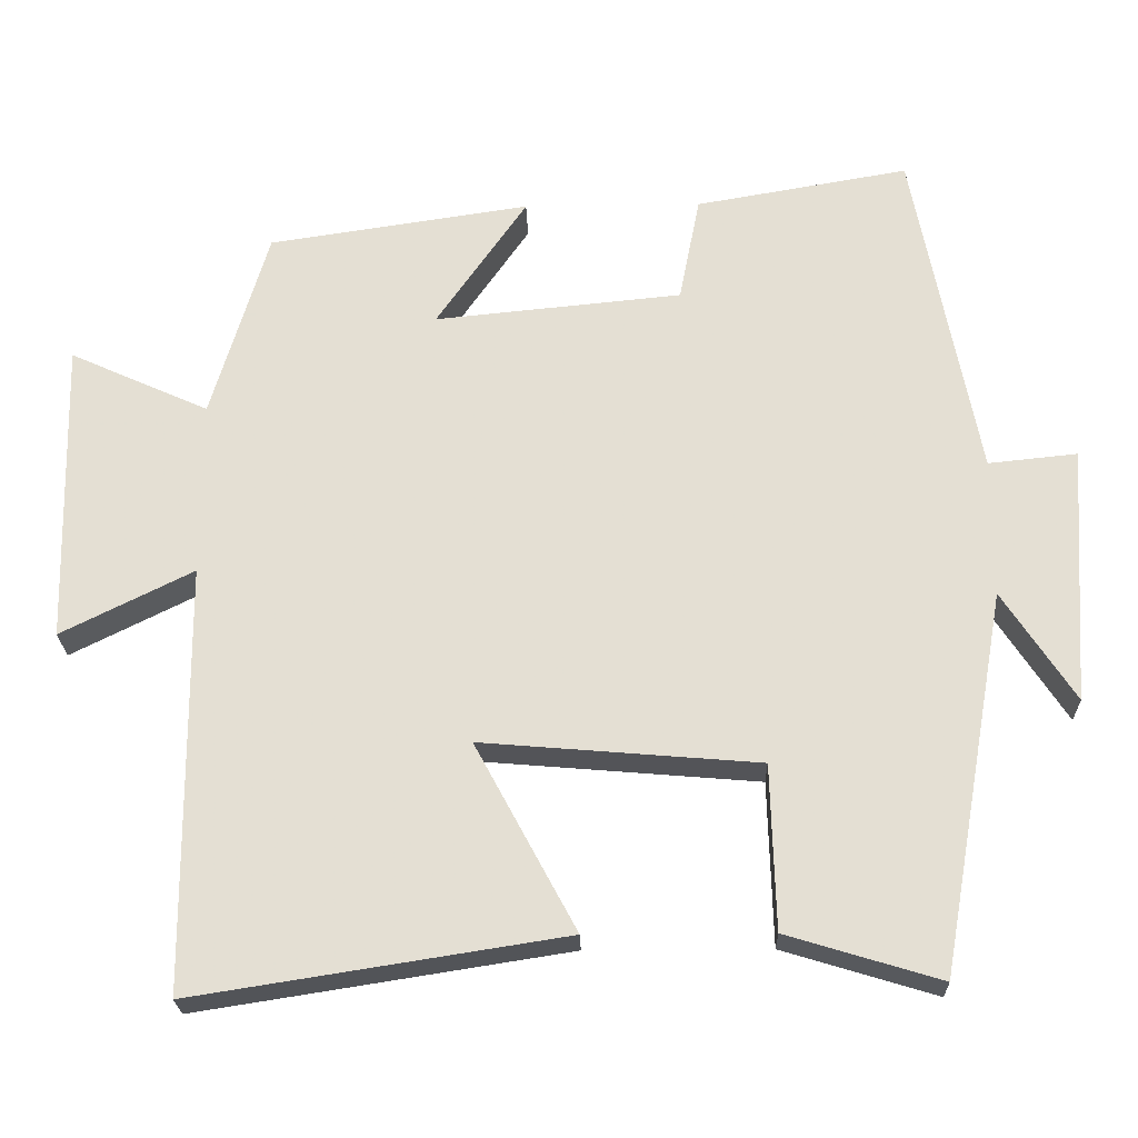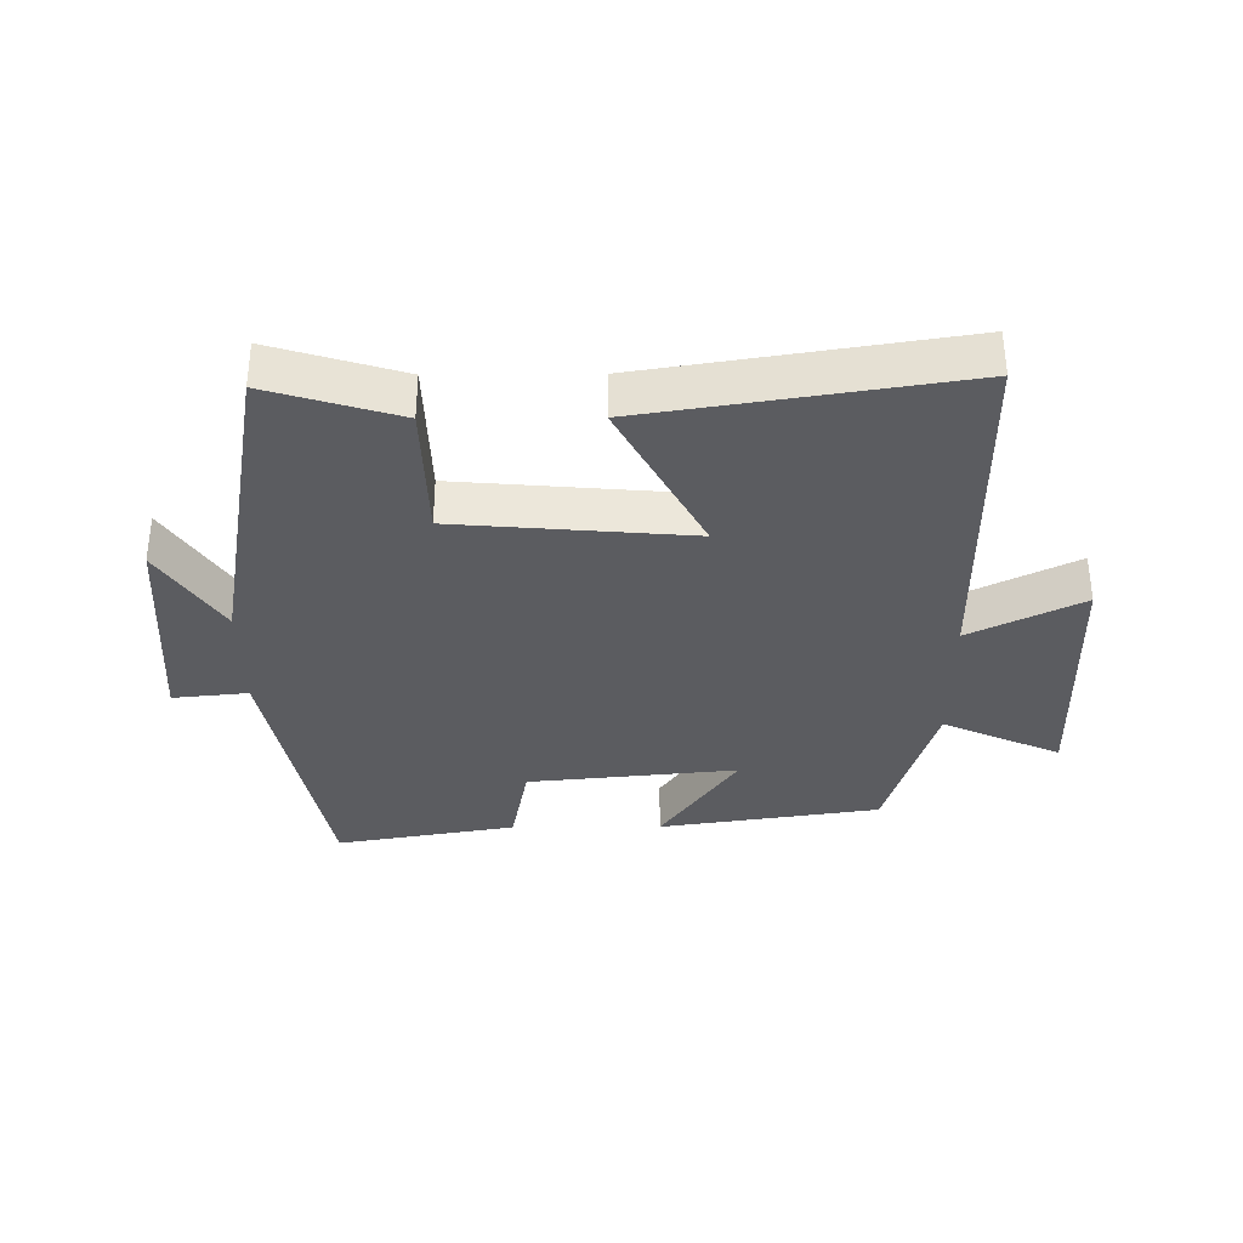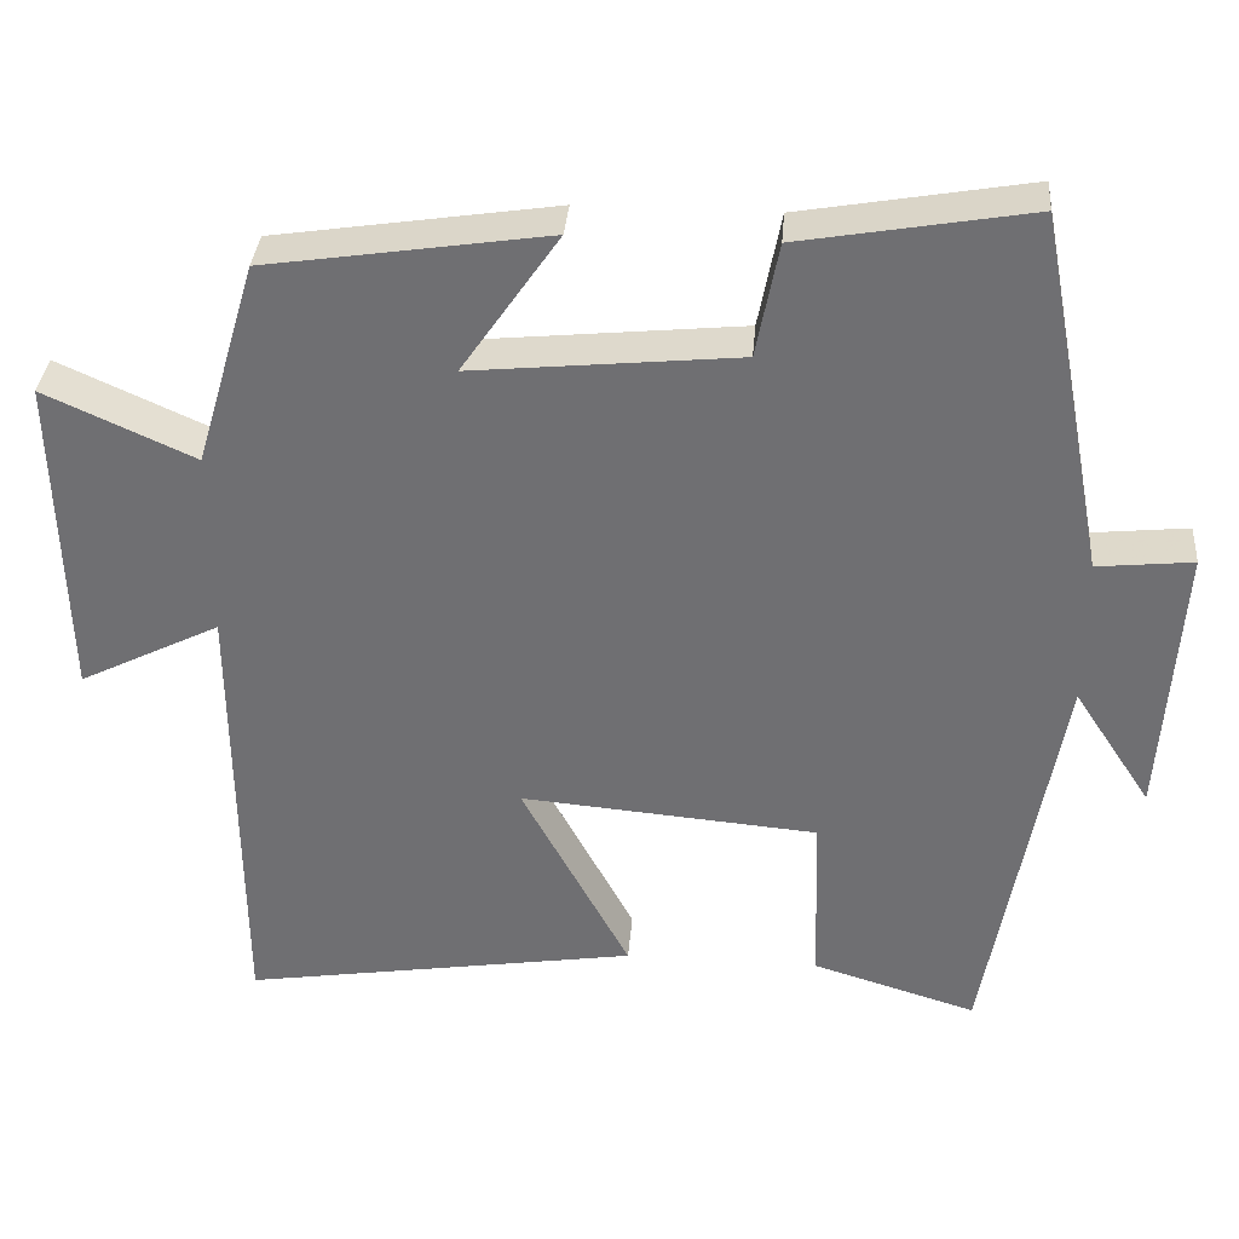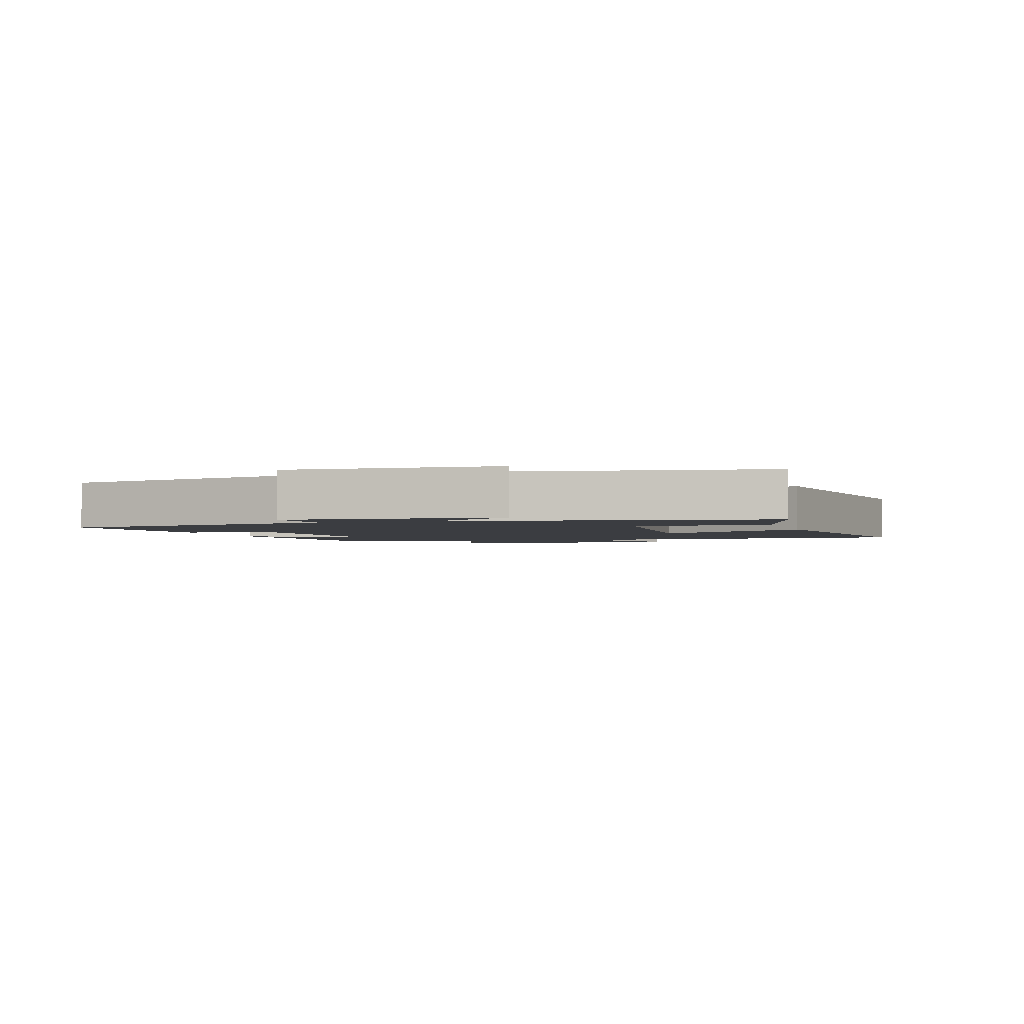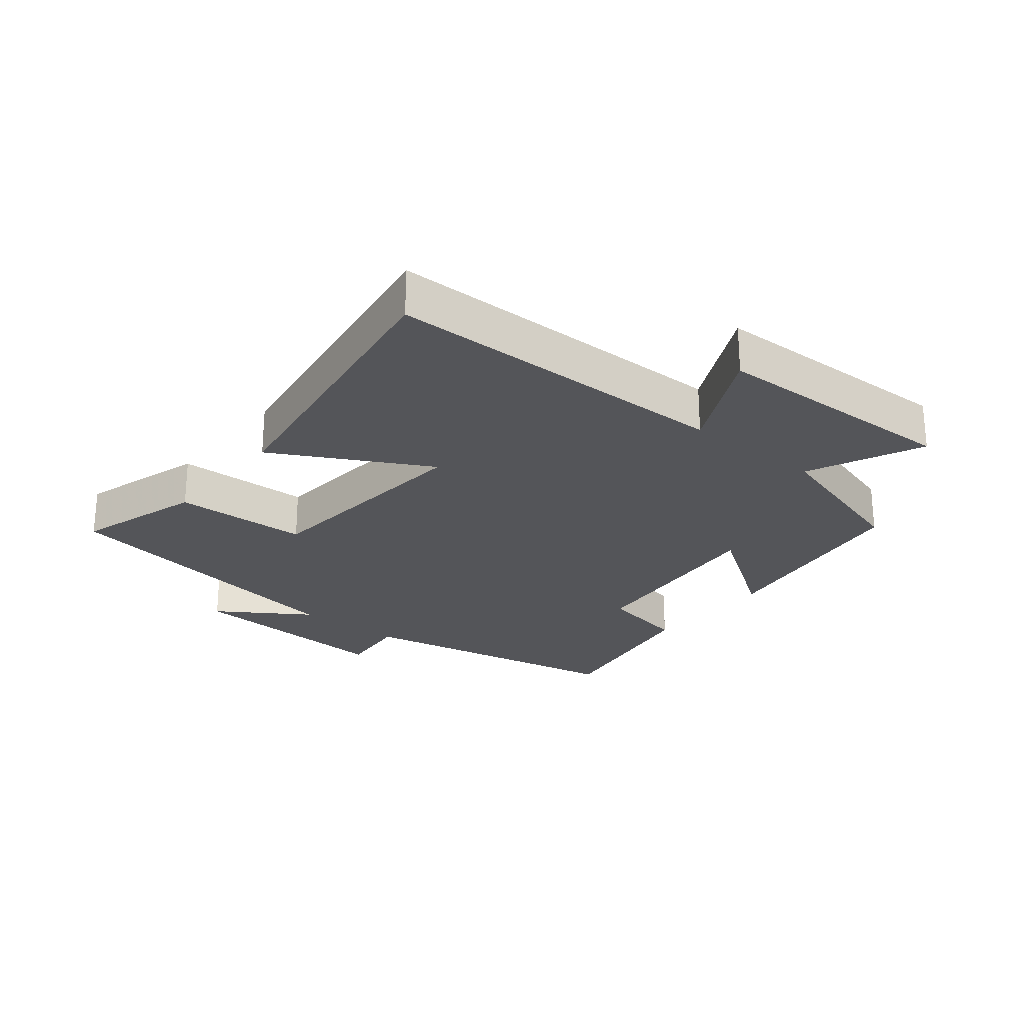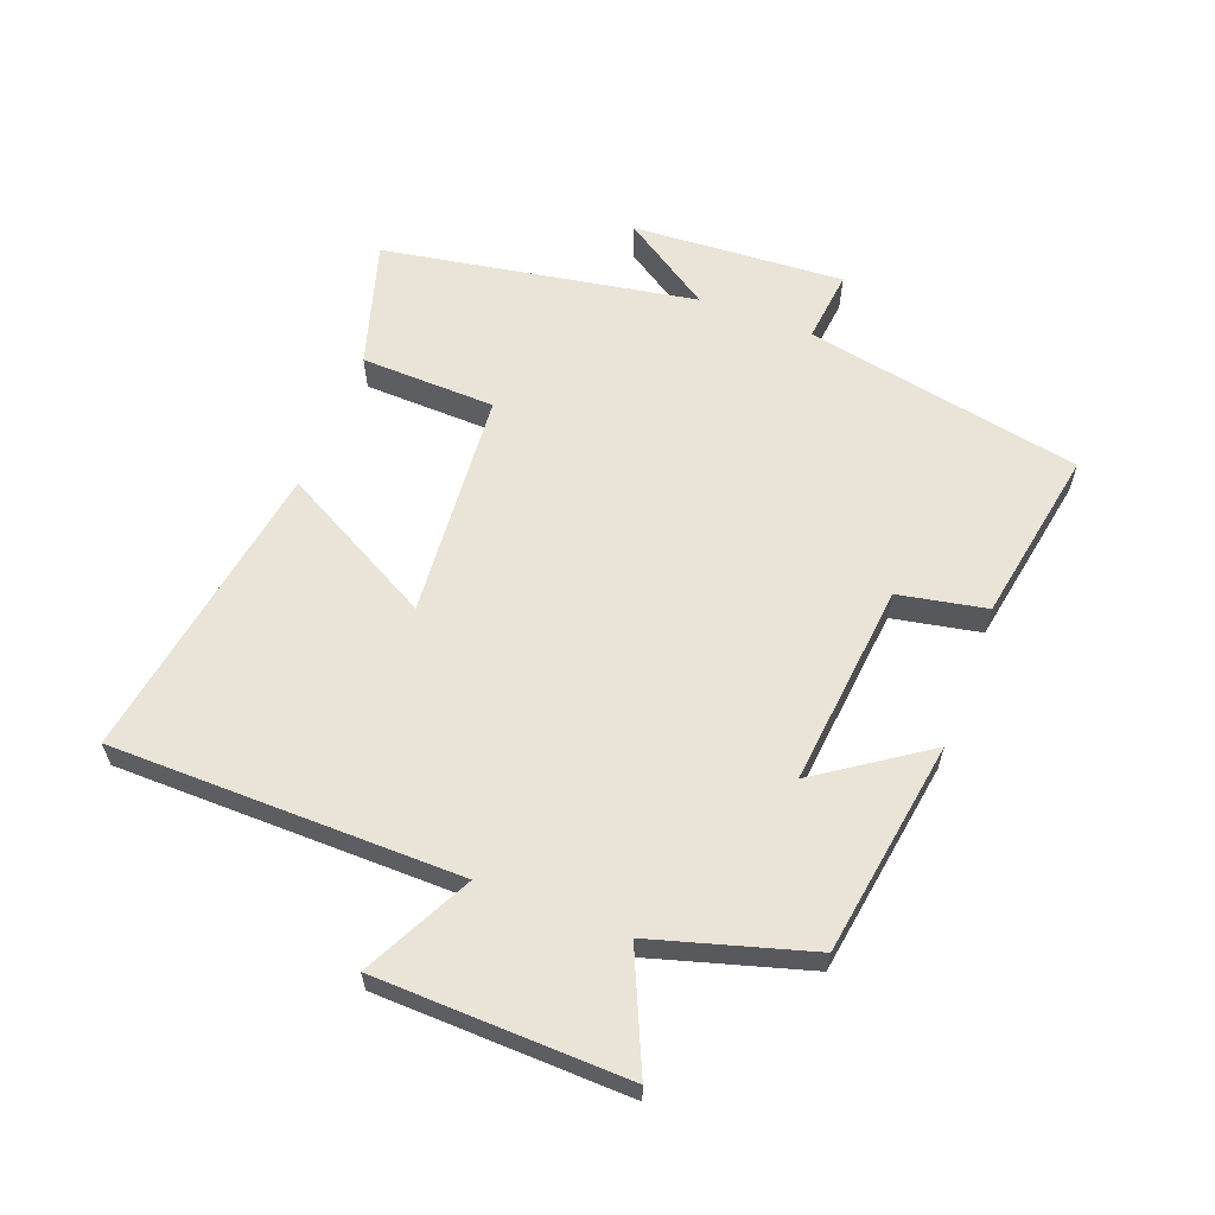
<metadata>
{"format":"obj","ext":"obj","renderer":"f3d","projection":"perspective","resolution":1024,"background":"white","views":[{"elev":-23.7,"azim":1.4,"up":"+Z"},{"elev":-34.7,"azim":-179.6,"up":"+Y"},{"elev":34.7,"azim":4.6,"up":"+Z"},{"elev":-2.4,"azim":107.8,"up":"+Y"},{"elev":-24.8,"azim":-129.0,"up":"+Y"},{"elev":60.8,"azim":-69.0,"up":"+Y"}]}
</metadata>
<code>
v -0.496 0.07 -0.575
v -0.5 0.07 -0.026
v -0.67 0.07 -0.111
v -0.68 0.07 0.283
v -0.5 0.07 0.202
v -0.427 0.07 0.449
v -0.089 0.07 0.5
v -0.206 0.07 0.33
v 0.114 0.07 0.362
v 0.141 0.07 0.5
v 0.417 0.07 0.548
v 0.5 0.07 0.112
v 0.615 0.07 0.124
v 0.593 0.07 -0.21
v 0.5 0.07 -0.068
v 0.413 0.07 -0.56
v 0.215 0.07 -0.5
v 0.209 0.07 -0.288
v -0.149 0.07 -0.258
v -0.019 0.07 -0.5
v -0.496 0 -0.575
v -0.5 0 -0.026
v -0.67 0 -0.111
v -0.68 0 0.283
v -0.5 0 0.202
v -0.427 0 0.449
v -0.089 0 0.5
v -0.206 0 0.33
v 0.114 0 0.362
v 0.141 0 0.5
v 0.417 0 0.548
v 0.5 0 0.112
v 0.615 0 0.124
v 0.593 0 -0.21
v 0.5 0 -0.068
v 0.413 0 -0.56
v 0.215 0 -0.5
v 0.209 0 -0.288
v -0.149 0 -0.258
v -0.019 0 -0.5
f 19 20 1 2
f 18 19 2
f 15 16 17 18
f 15 18 2
f 12 13 14 15
f 11 12 15
f 10 11 15
f 9 10 15
f 8 9 15 2
f 7 8 2
f 6 7 2
f 5 6 2
f 2 3 4 5
f 22 21 40 39
f 22 39 38
f 38 37 36 35
f 22 38 35
f 35 34 33 32
f 35 32 31
f 35 31 30
f 35 30 29
f 22 35 29 28
f 22 28 27
f 22 27 26
f 22 26 25
f 25 24 23 22
f 1 21 22 2
f 2 22 23 3
f 3 23 24 4
f 4 24 25 5
f 5 25 26 6
f 6 26 27 7
f 7 27 28 8
f 8 28 29 9
f 9 29 30 10
f 10 30 31 11
f 11 31 32 12
f 12 32 33 13
f 13 33 34 14
f 14 34 35 15
f 15 35 36 16
f 16 36 37 17
f 17 37 38 18
f 18 38 39 19
f 19 39 40 20
f 20 40 21 1

</code>
